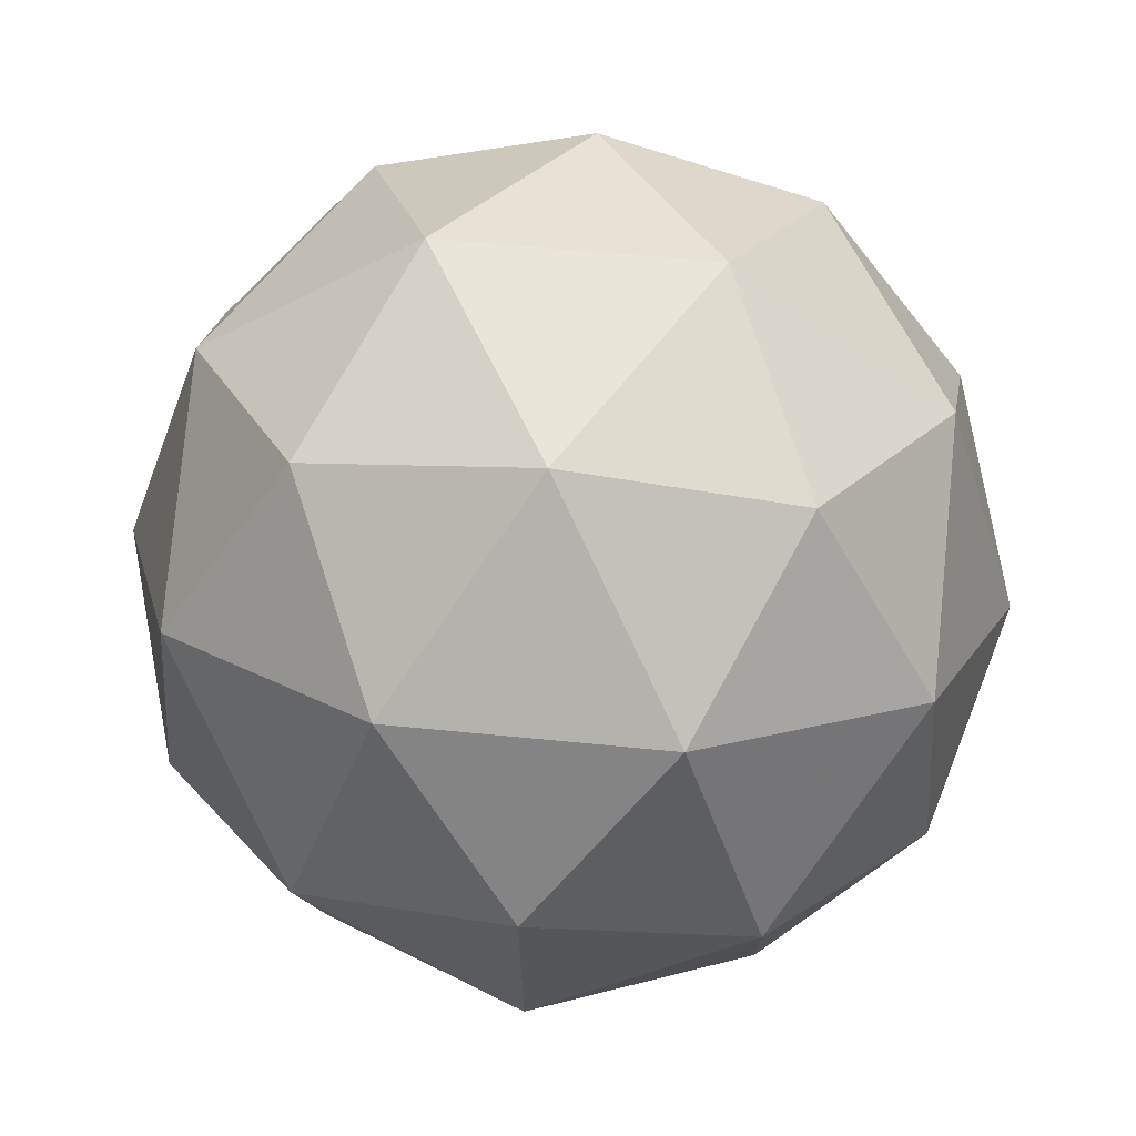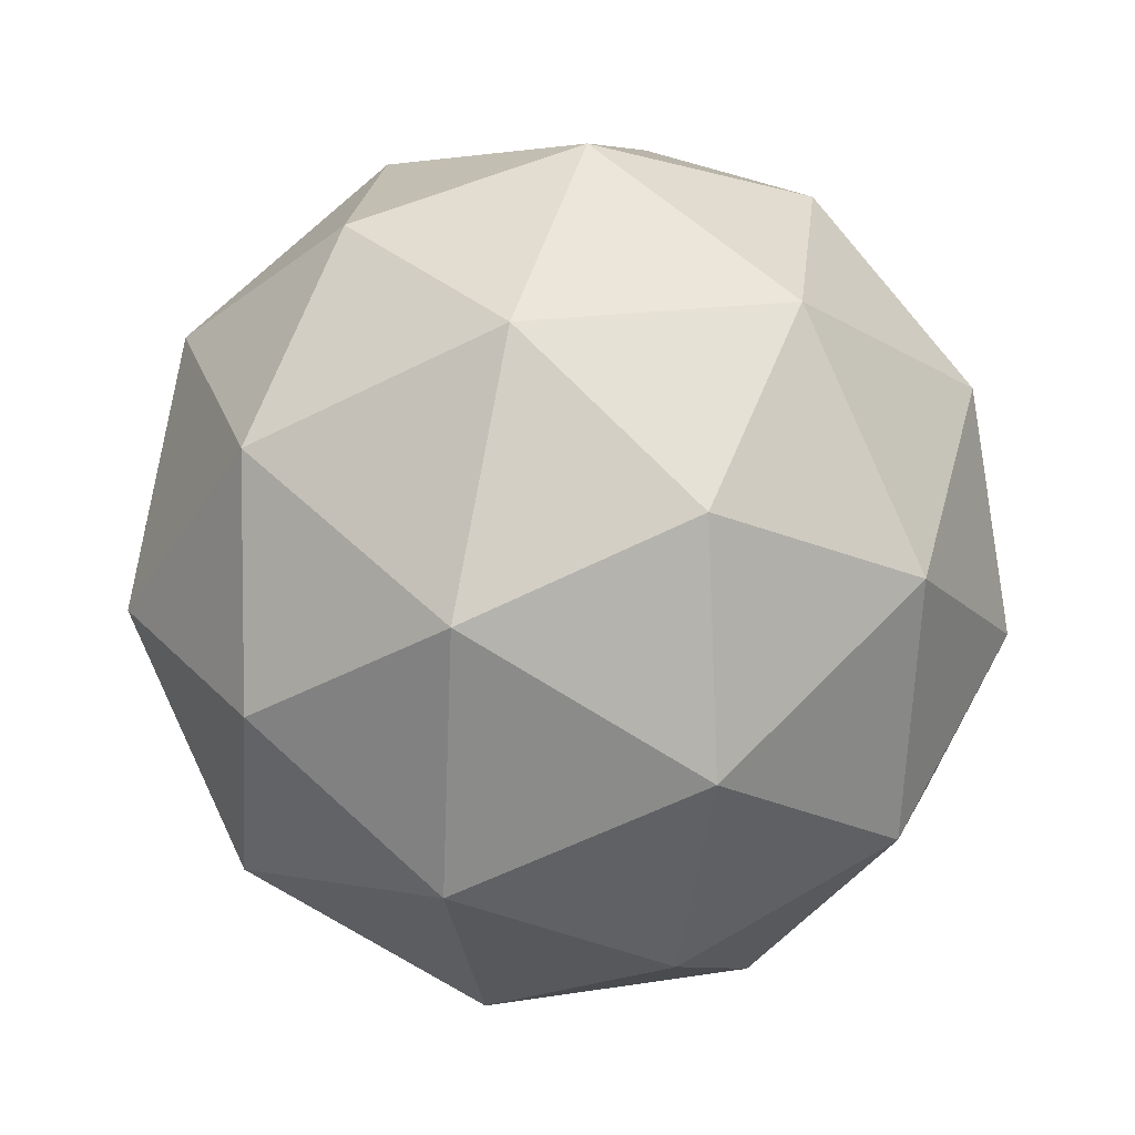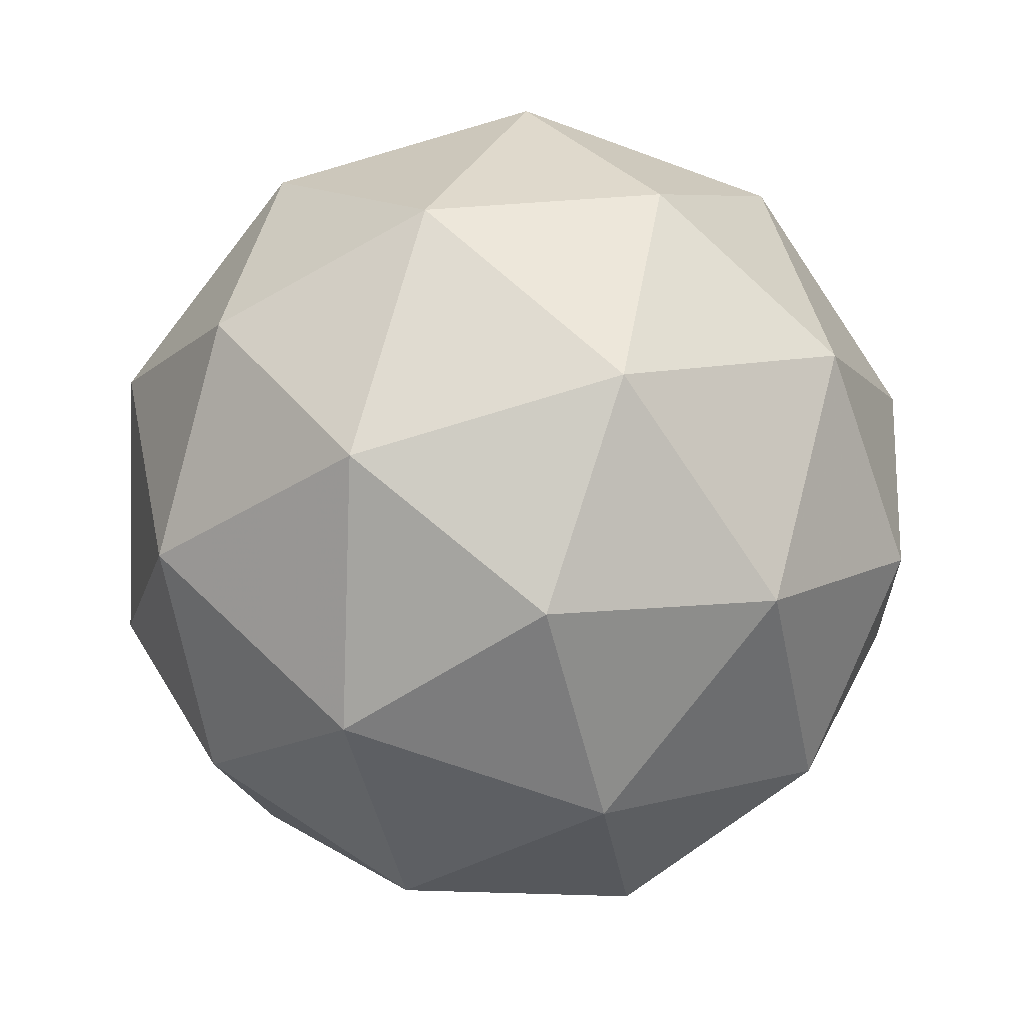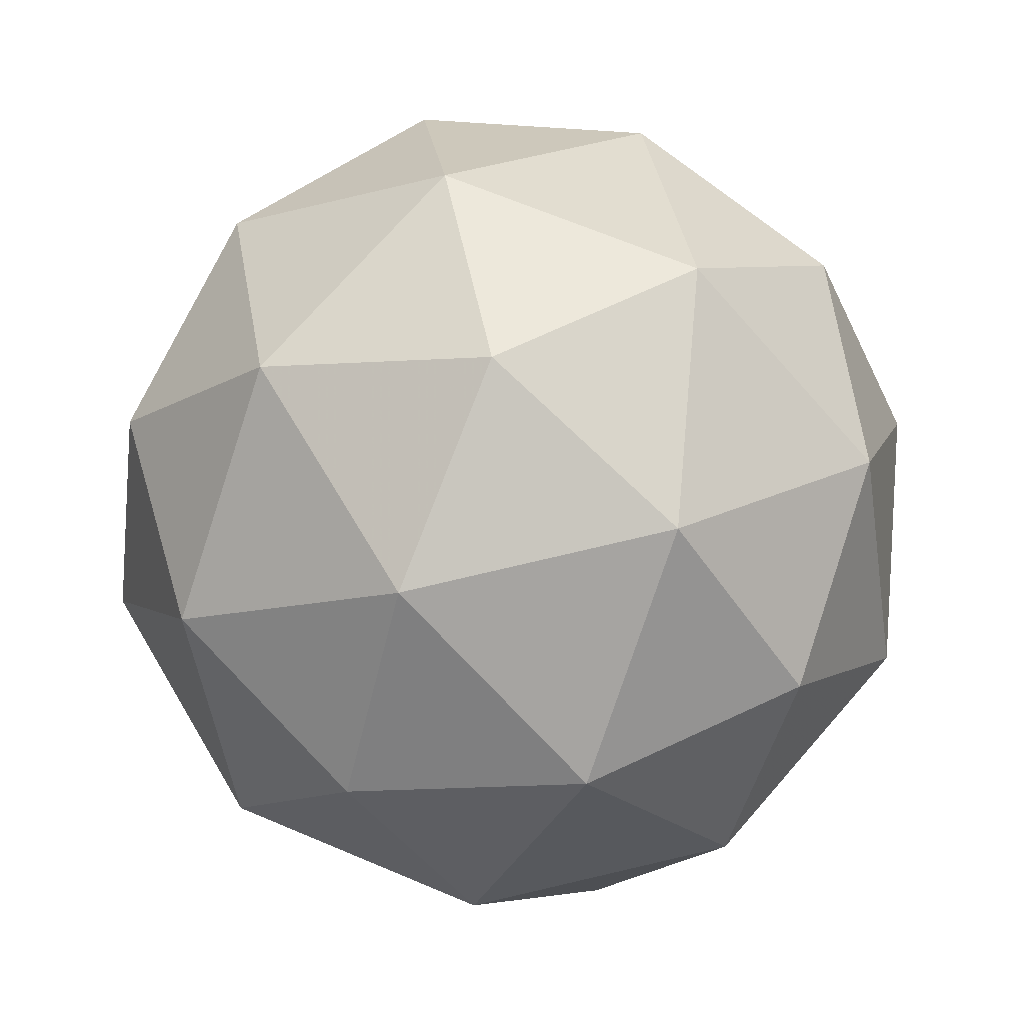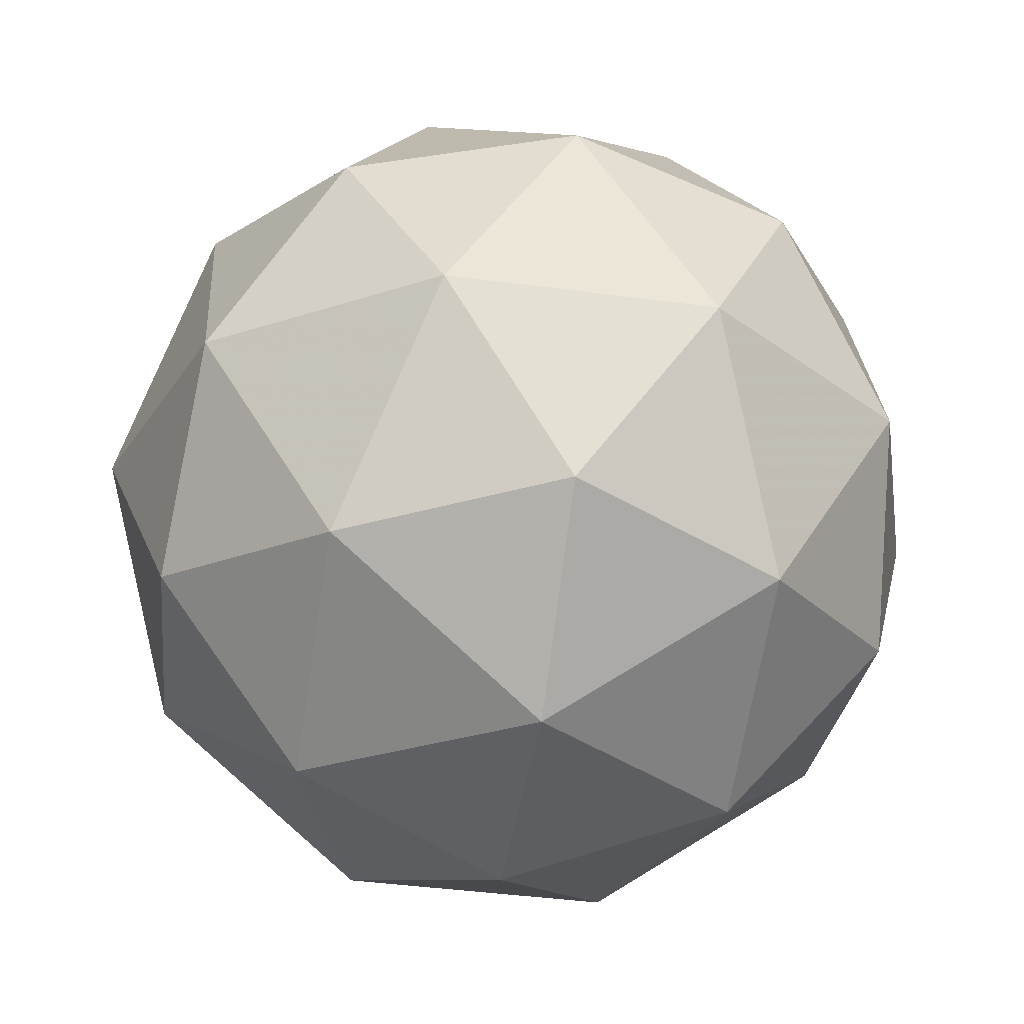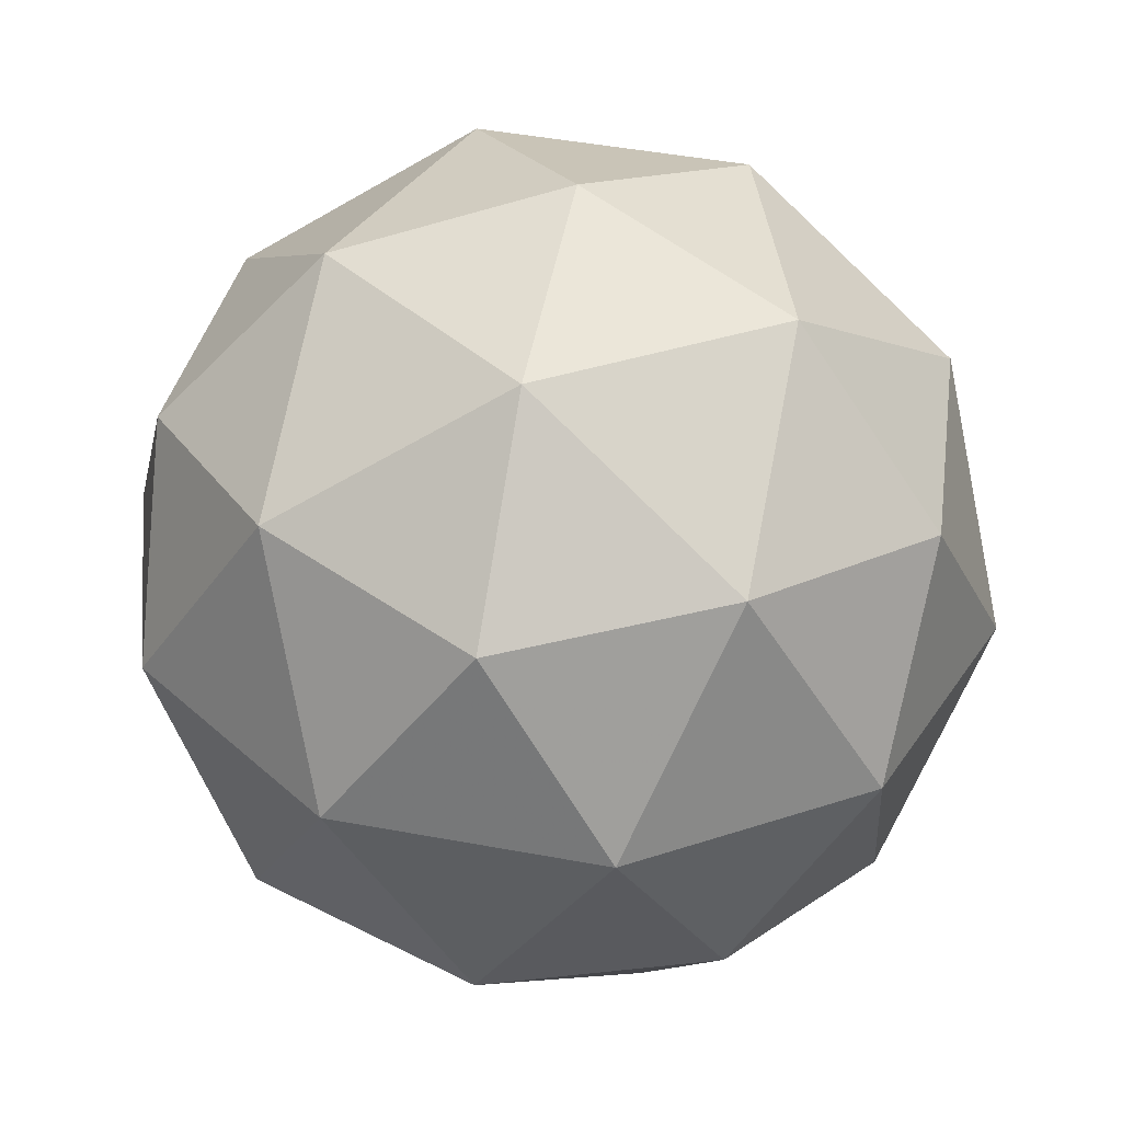
<metadata>
{"format":"obj","ext":"obj","renderer":"f3d","projection":"perspective","resolution":1024,"background":"white","views":[{"elev":64.4,"azim":-172.9,"up":"+Z"},{"elev":0.9,"azim":44.4,"up":"+Z"},{"elev":67.7,"azim":105.8,"up":"+Z"},{"elev":-75.7,"azim":73.0,"up":"+Z"},{"elev":70.3,"azim":-30.6,"up":"+Y"},{"elev":-64.6,"azim":-148.9,"up":"+Y"}]}
</metadata>
<code>
v 18.01 -5.403 -21.9
v 17.97 -5.331 -21.89
v 17.94 -5.39 -21.95
v 18.01 -5.424 -21.98
v 18.08 -5.387 -21.95
v 18.05 -5.33 -21.89
v 17.94 -5.308 -21.97
v 17.97 -5.366 -22.02
v 18.05 -5.364 -22.03
v 18.08 -5.306 -21.97
v 18.01 -5.271 -21.94
v 18.01 -5.292 -22.02
v 17.97 -5.405 -21.92
v 17.99 -5.37 -21.89
v 17.95 -5.363 -21.91
v 18.01 -5.327 -21.88
v 18.04 -5.369 -21.89
v 18.01 -5.425 -21.94
v 17.97 -5.417 -21.97
v 18.05 -5.403 -21.92
v 18.05 -5.416 -21.97
v 18.08 -5.36 -21.91
v 17.99 -5.293 -21.91
v 18.04 -5.292 -21.91
v 17.93 -5.349 -21.96
v 17.95 -5.315 -21.93
v 17.99 -5.403 -22.01
v 17.95 -5.383 -21.99
v 18.08 -5.38 -21.99
v 18.04 -5.402 -22.01
v 18.08 -5.312 -21.93
v 18.09 -5.346 -21.96
v 17.97 -5.28 -21.95
v 17.95 -5.335 -22
v 18.01 -5.368 -22.04
v 18.08 -5.332 -22
v 18.05 -5.278 -21.95
v 17.97 -5.292 -22
v 18.01 -5.27 -21.98
v 17.99 -5.326 -22.03
v 18.03 -5.325 -22.03
v 18.05 -5.29 -22
f 1 14 13
f 2 14 16
f 1 13 18
f 1 18 20
f 1 20 17
f 2 16 23
f 3 15 25
f 4 19 27
f 5 21 29
f 6 22 31
f 2 23 26
f 3 25 28
f 4 27 30
f 5 29 32
f 6 31 24
f 7 33 38
f 8 34 40
f 9 35 41
f 10 36 42
f 11 37 39
f 39 42 12
f 39 37 42
f 37 10 42
f 42 41 12
f 42 36 41
f 36 9 41
f 41 40 12
f 41 35 40
f 35 8 40
f 40 38 12
f 40 34 38
f 34 7 38
f 38 39 12
f 38 33 39
f 33 11 39
f 24 37 11
f 24 31 37
f 31 10 37
f 32 36 10
f 32 29 36
f 29 9 36
f 30 35 9
f 30 27 35
f 27 8 35
f 28 34 8
f 28 25 34
f 25 7 34
f 26 33 7
f 26 23 33
f 23 11 33
f 31 32 10
f 31 22 32
f 22 5 32
f 29 30 9
f 29 21 30
f 21 4 30
f 27 28 8
f 27 19 28
f 19 3 28
f 25 26 7
f 25 15 26
f 15 2 26
f 23 24 11
f 23 16 24
f 16 6 24
f 17 22 6
f 17 20 22
f 20 5 22
f 20 21 5
f 20 18 21
f 18 4 21
f 18 19 4
f 18 13 19
f 13 3 19
f 16 17 6
f 16 14 17
f 14 1 17
f 13 15 3
f 13 14 15
f 14 2 15

</code>
